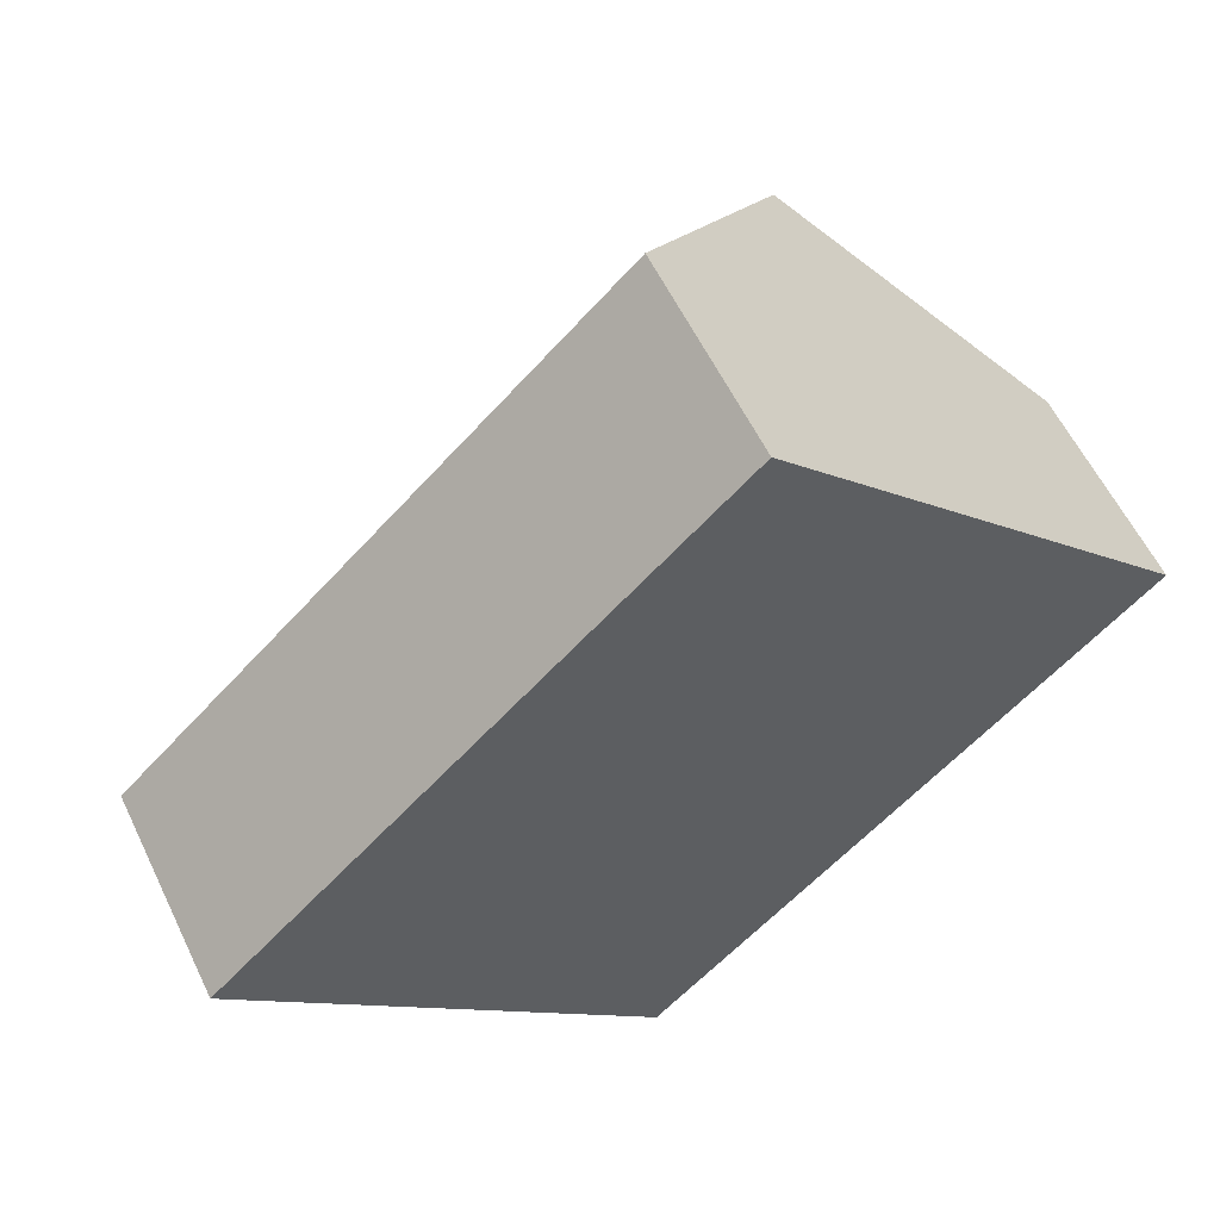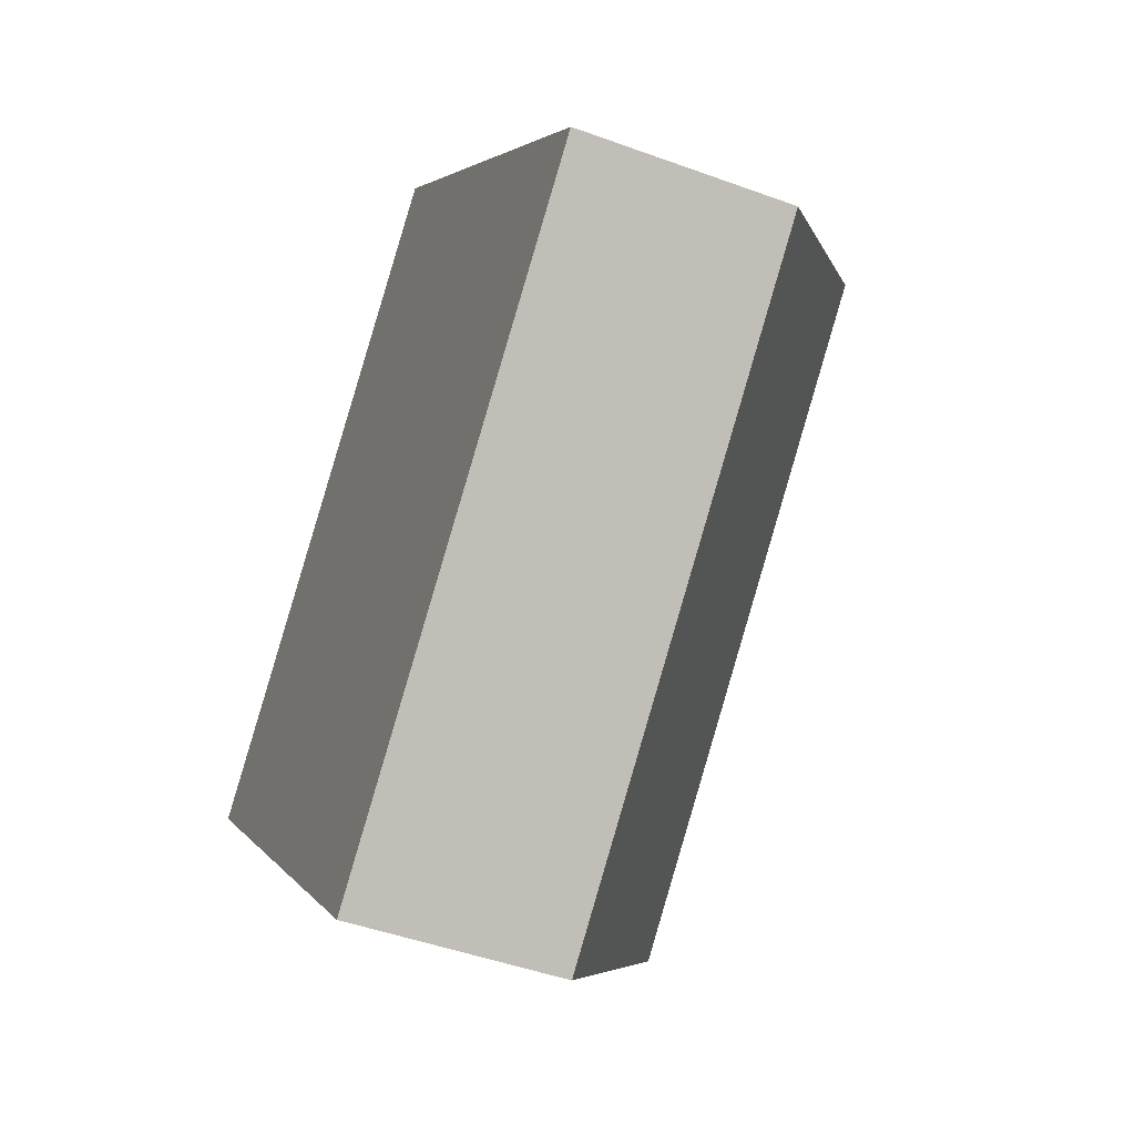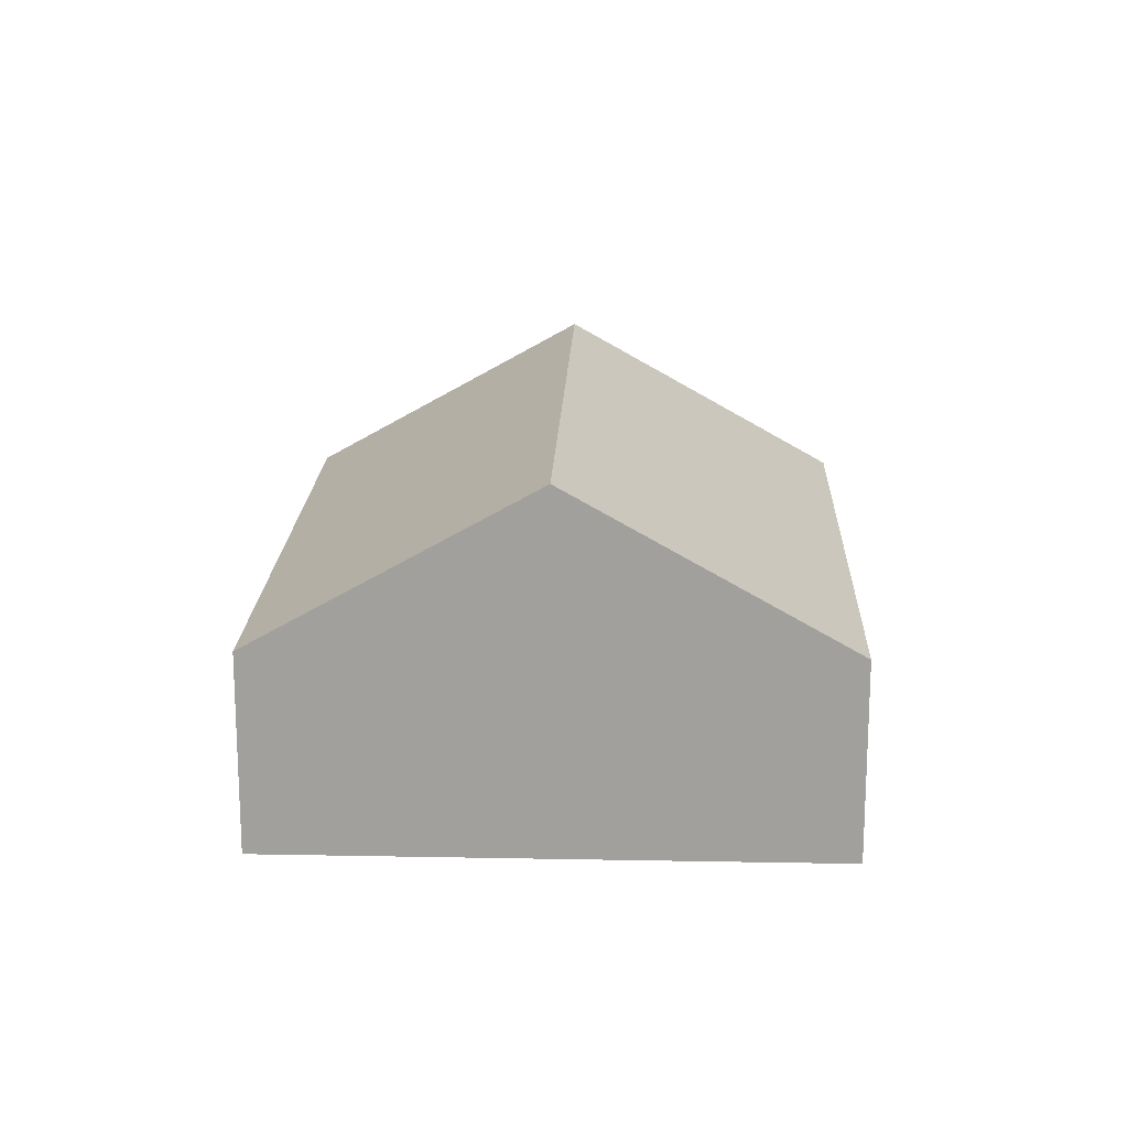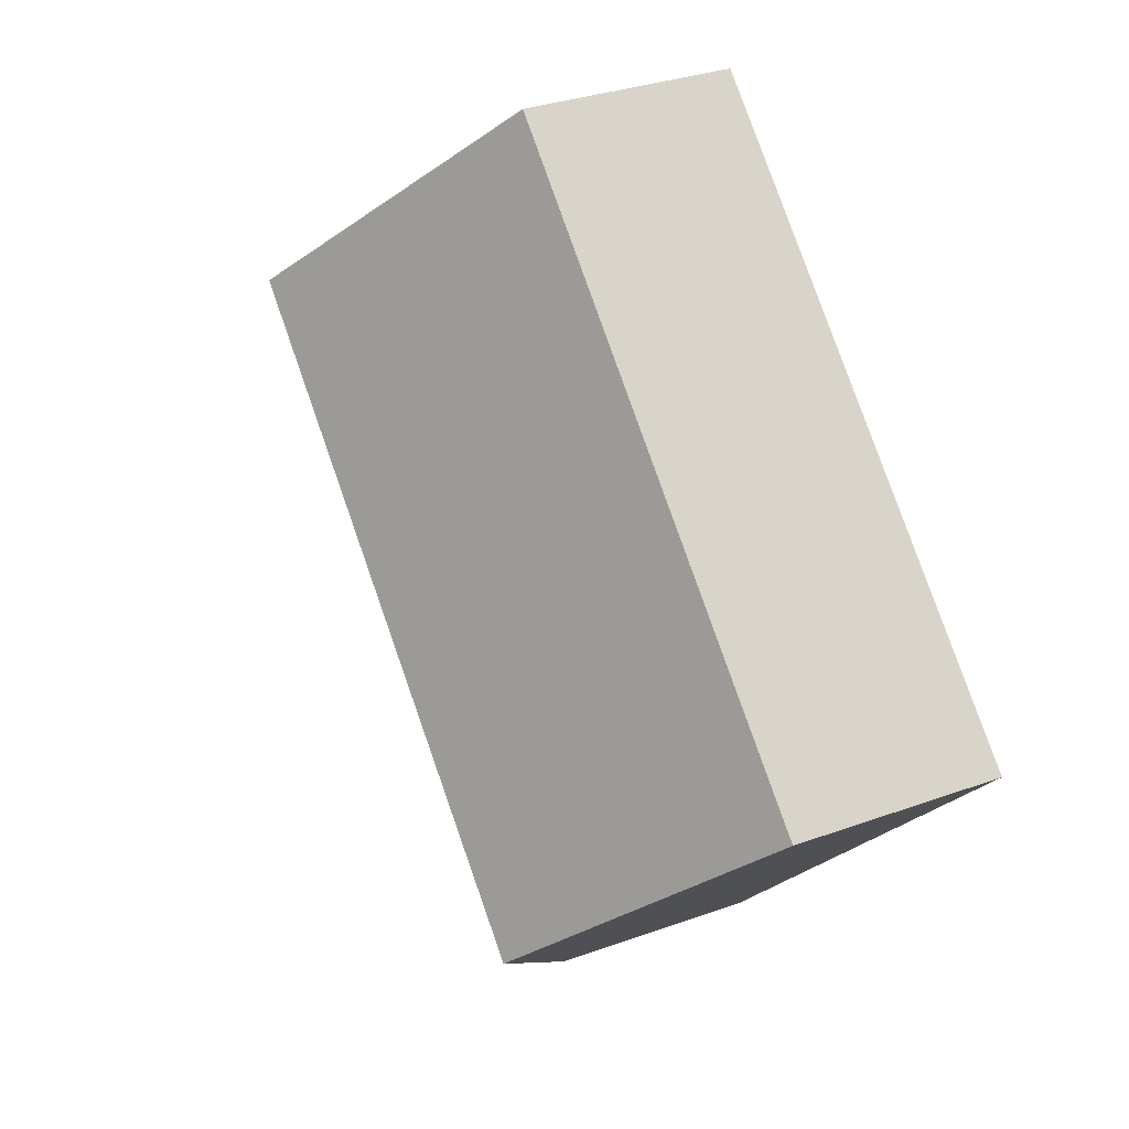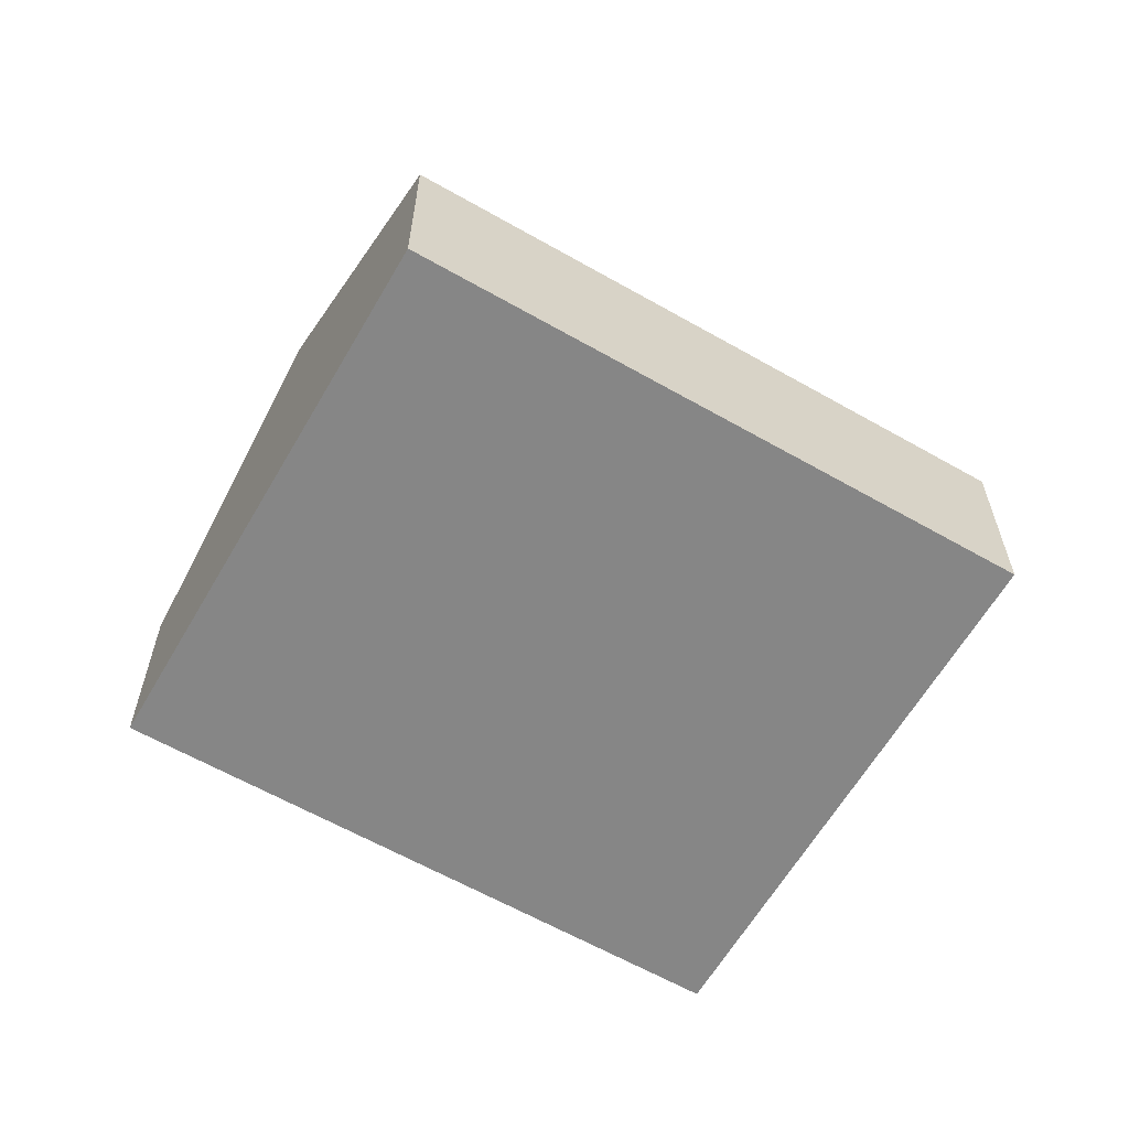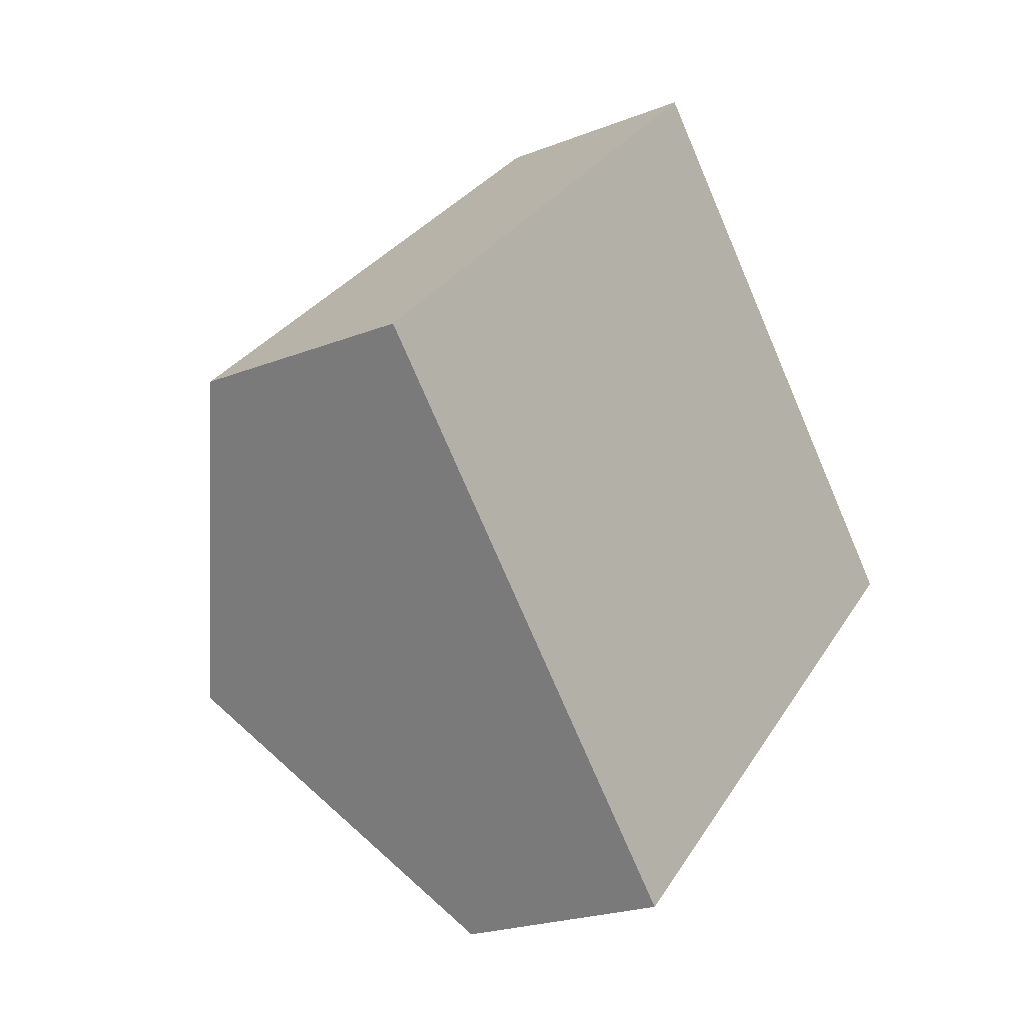
<metadata>
{"format":"obj","ext":"obj","renderer":"f3d","projection":"perspective","resolution":1024,"background":"white","views":[{"elev":57.9,"azim":-25.5,"up":"+Z"},{"elev":-45.8,"azim":67.1,"up":"+Z"},{"elev":18.1,"azim":48.5,"up":"+Y"},{"elev":31.8,"azim":-117.2,"up":"+Z"},{"elev":-62.0,"azim":106.3,"up":"+Y"},{"elev":-22.0,"azim":-55.3,"up":"+Z"}]}
</metadata>
<code>
v  10.59 2.442 0.415
v  2.416 4.402 -2.535
v  8.171 4.402 2.95
v  4.832 2.442 -5.07
v  0 2.442 1.495e-16
v  5.754 2.442 5.485
v  0 0 0
v  5.754 -3.359e-16 5.485
v  8.171 -1.806e-16 2.95
v  10.59 -2.541e-17 0.415
v  4.832 3.104e-16 -5.07
v  2.416 1.552e-16 -2.535
g defaultobject
f 1 2 3
f 2 1 4
f 5 3 2
f 3 5 6
f 7 6 5
f 6 7 8
f 8 3 6
f 3 8 9
f 3 9 1
f 1 9 10
f 10 4 1
f 4 10 11
f 2 7 5
f 7 2 4
f 7 4 12
f 12 4 11
f 7 9 8
f 9 7 12
f 9 12 10
f 10 12 11

</code>
